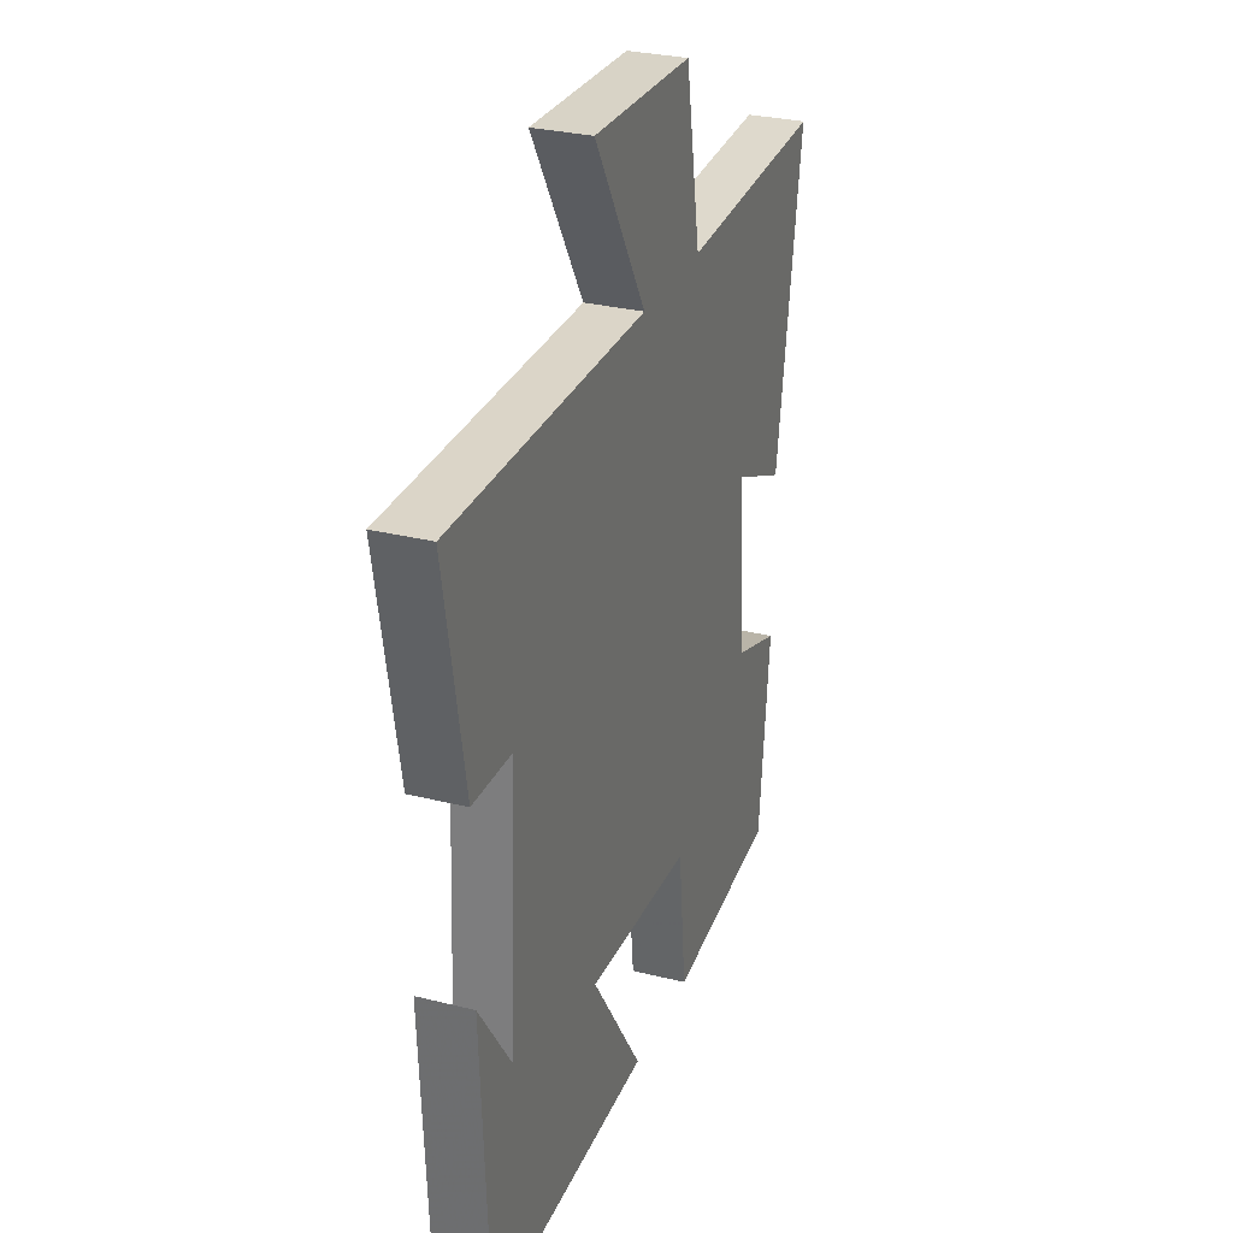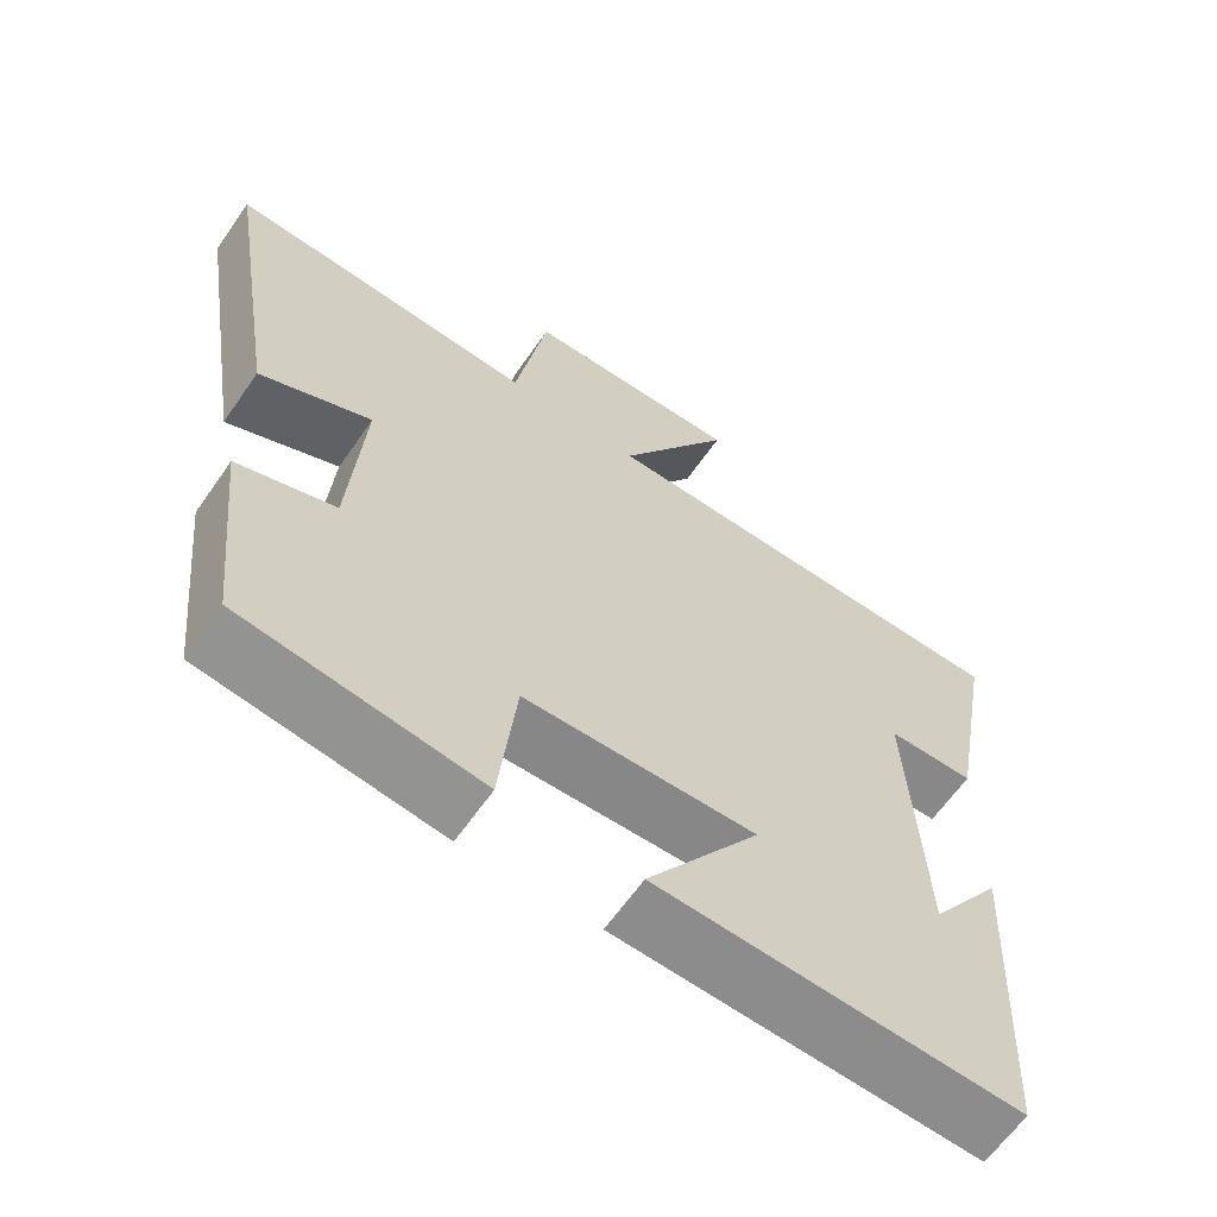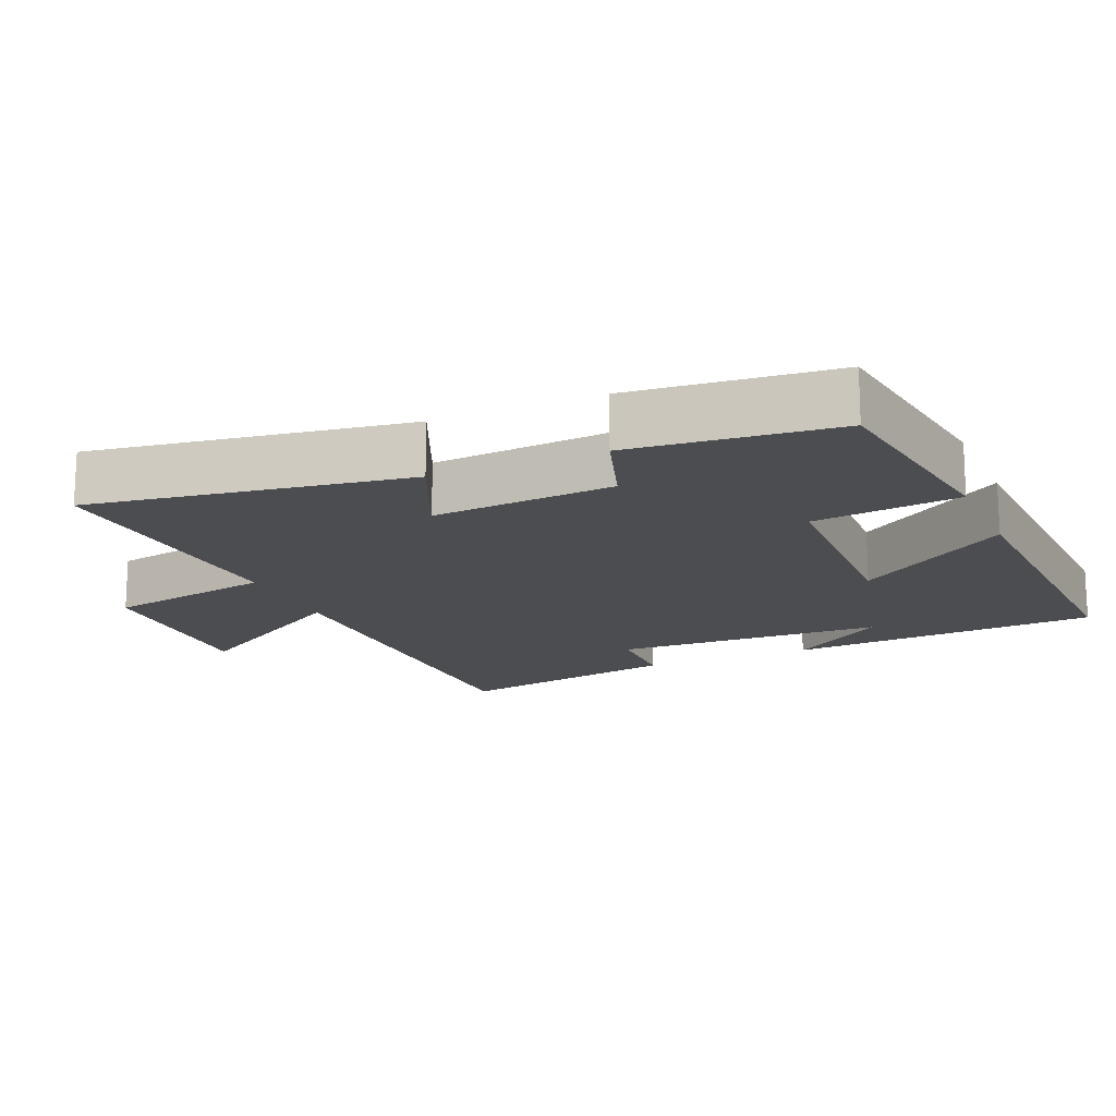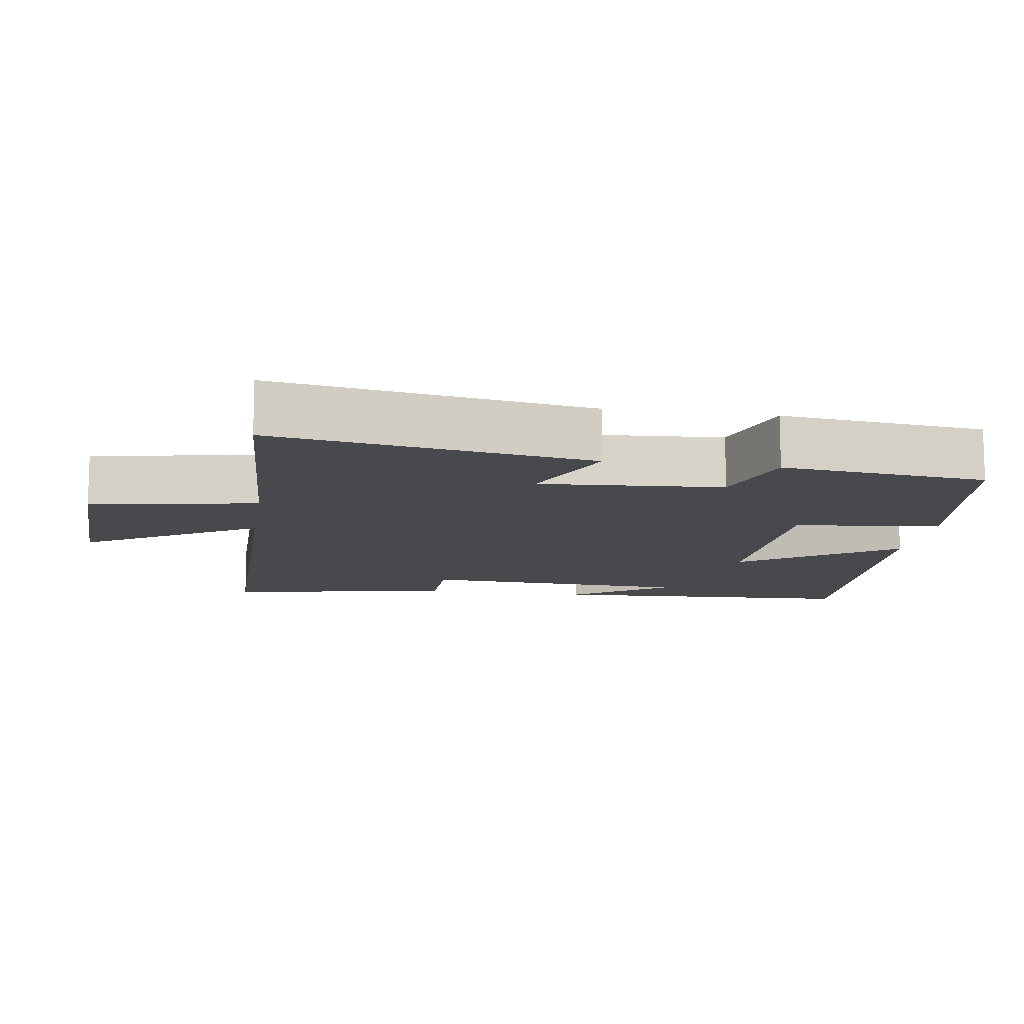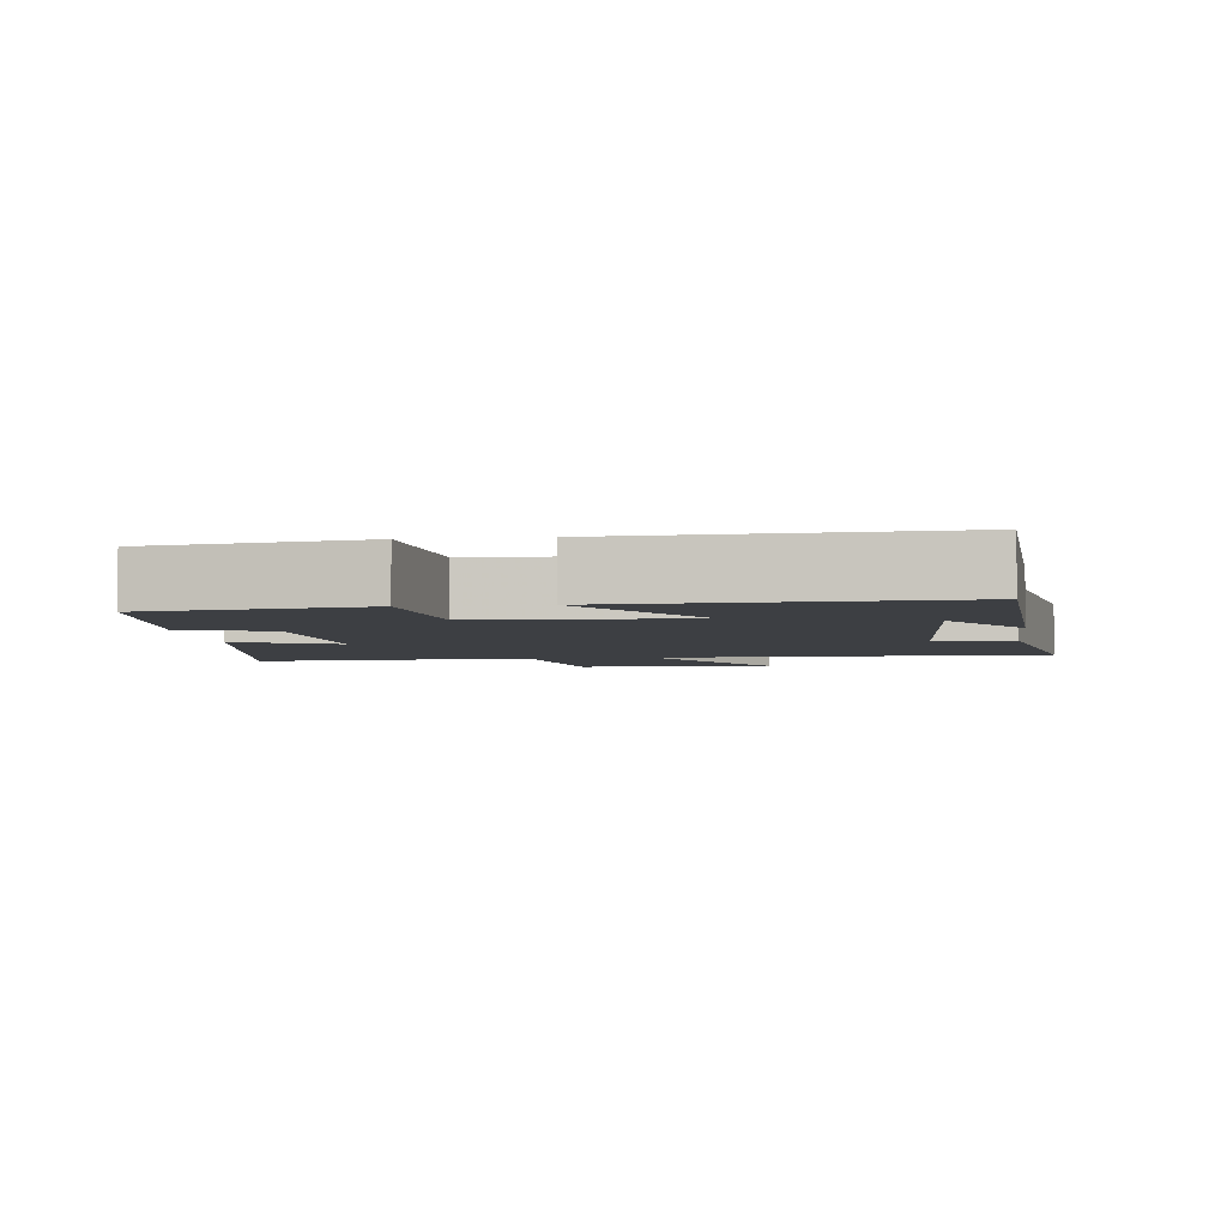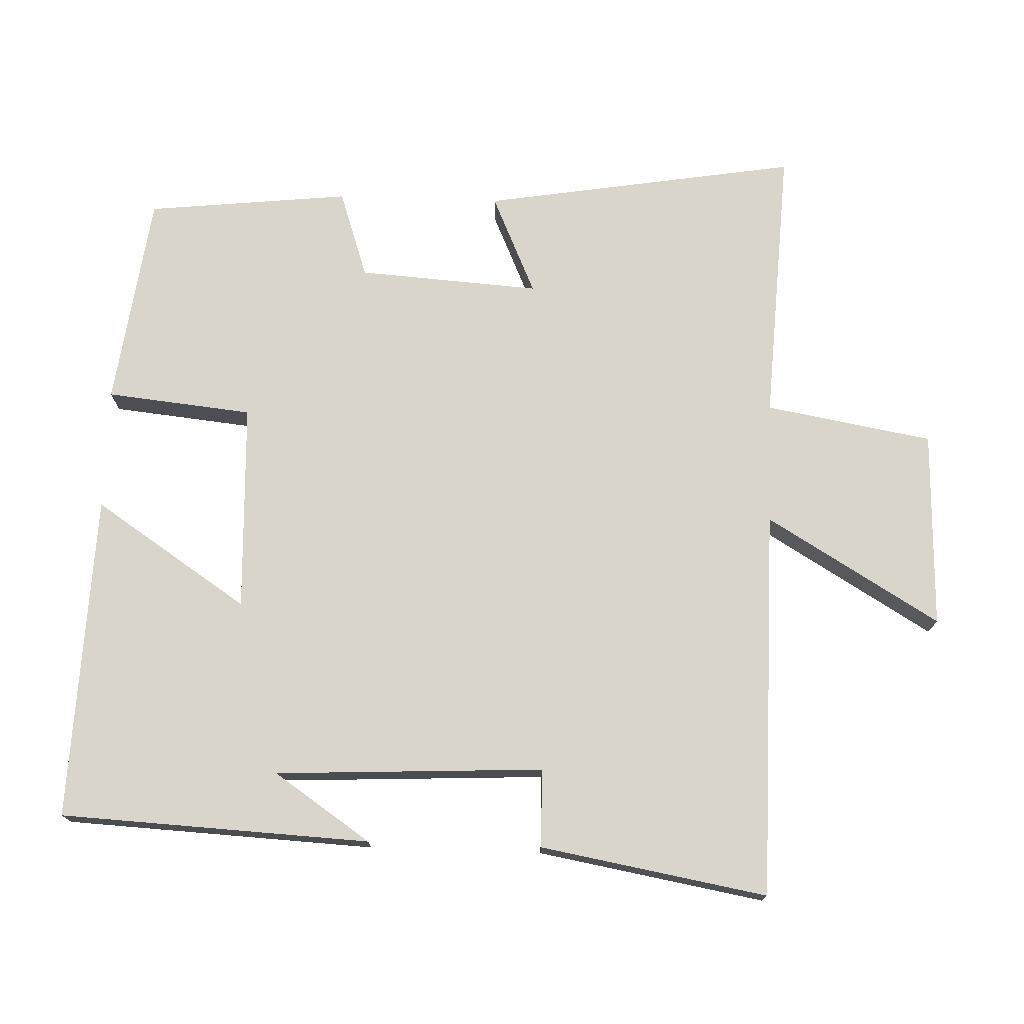
<metadata>
{"format":"obj","ext":"obj","renderer":"f3d","projection":"perspective","resolution":1024,"background":"white","views":[{"elev":29.3,"azim":-69.6,"up":"+Z"},{"elev":-63.3,"azim":145.2,"up":"+Z"},{"elev":-16.2,"azim":113.7,"up":"+Y"},{"elev":-12.0,"azim":81.4,"up":"+Y"},{"elev":-4.1,"azim":-172.9,"up":"+Y"},{"elev":74.3,"azim":-88.1,"up":"+Y"}]}
</metadata>
<code>
v -0.558 0.07 0.497
v -0.001 0.07 0.5
v -0.149 0.07 0.747
v 0.133 0.07 0.739
v 0.175 0.07 0.5
v 0.573 0.07 0.522
v 0.5 0.07 0.071
v 0.356 0.07 0.135
v 0.374 0.07 -0.125
v 0.5 0.07 -0.167
v 0.469 0.07 -0.458
v 0.163 0.07 -0.5
v 0.141 0.07 -0.291
v -0.157 0.07 -0.281
v -0.011 0.07 -0.5
v -0.477 0.07 -0.518
v -0.5 0.07 -0.075
v -0.406 0.07 -0.213
v -0.388 0.07 0.171
v -0.5 0.07 0.173
v -0.558 0 0.497
v -0.001 0 0.5
v -0.149 0 0.747
v 0.133 0 0.739
v 0.175 0 0.5
v 0.573 0 0.522
v 0.5 0 0.071
v 0.356 0 0.135
v 0.374 0 -0.125
v 0.5 0 -0.167
v 0.469 0 -0.458
v 0.163 0 -0.5
v 0.141 0 -0.291
v -0.157 0 -0.281
v -0.011 0 -0.5
v -0.477 0 -0.518
v -0.5 0 -0.075
v -0.406 0 -0.213
v -0.388 0 0.171
v -0.5 0 0.173
f 19 20 1 2
f 18 19 2
f 16 17 18
f 14 15 16 18
f 13 14 18 2
f 10 11 12 13
f 9 10 13
f 8 9 13 2
f 5 6 7 8
f 5 8 2 3
f 3 4 5
f 22 21 40 39
f 22 39 38
f 38 37 36
f 38 36 35 34
f 22 38 34 33
f 33 32 31 30
f 33 30 29
f 22 33 29 28
f 28 27 26 25
f 23 22 28 25
f 25 24 23
f 1 21 22 2
f 2 22 23 3
f 3 23 24 4
f 4 24 25 5
f 5 25 26 6
f 6 26 27 7
f 7 27 28 8
f 8 28 29 9
f 9 29 30 10
f 10 30 31 11
f 11 31 32 12
f 12 32 33 13
f 13 33 34 14
f 14 34 35 15
f 15 35 36 16
f 16 36 37 17
f 17 37 38 18
f 18 38 39 19
f 19 39 40 20
f 20 40 21 1

</code>
